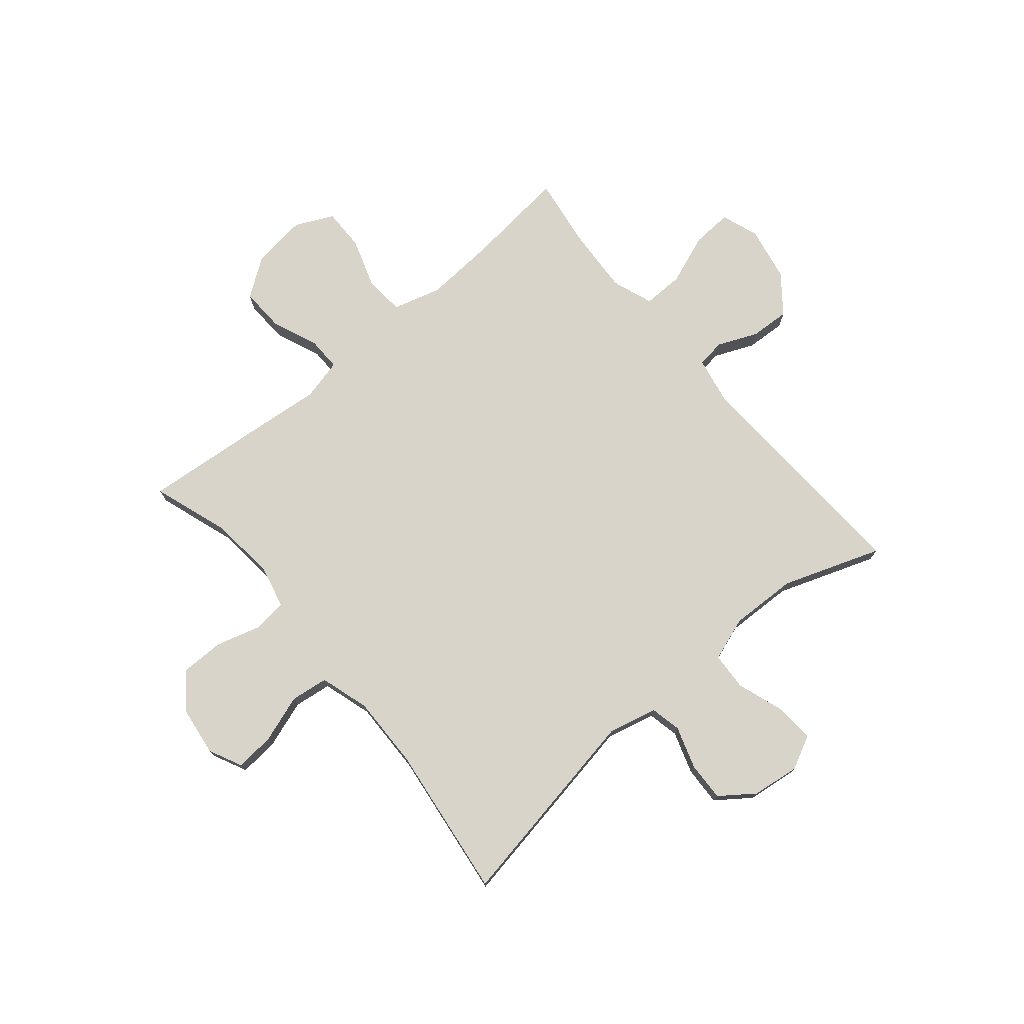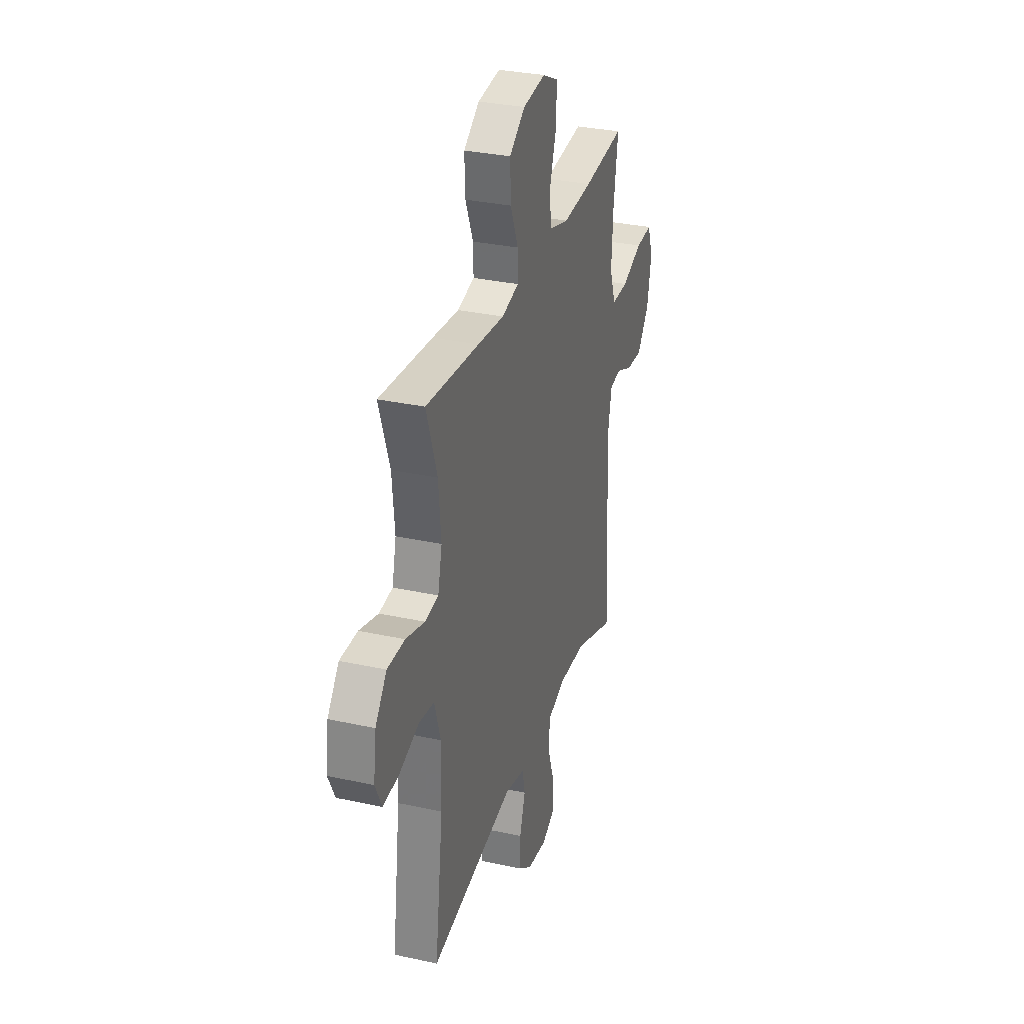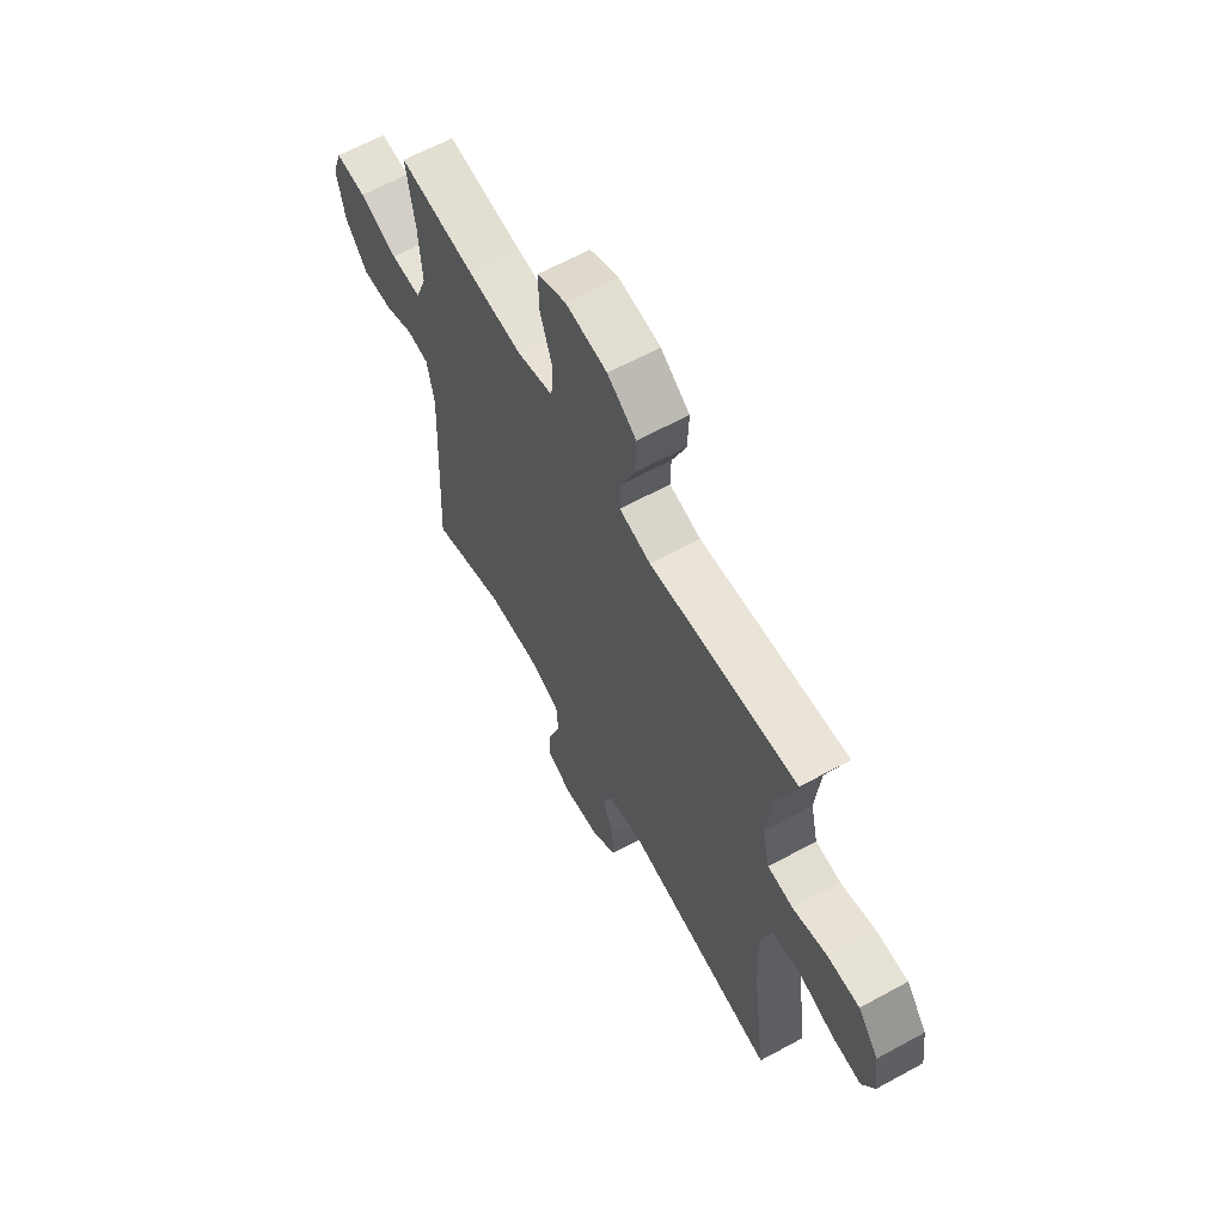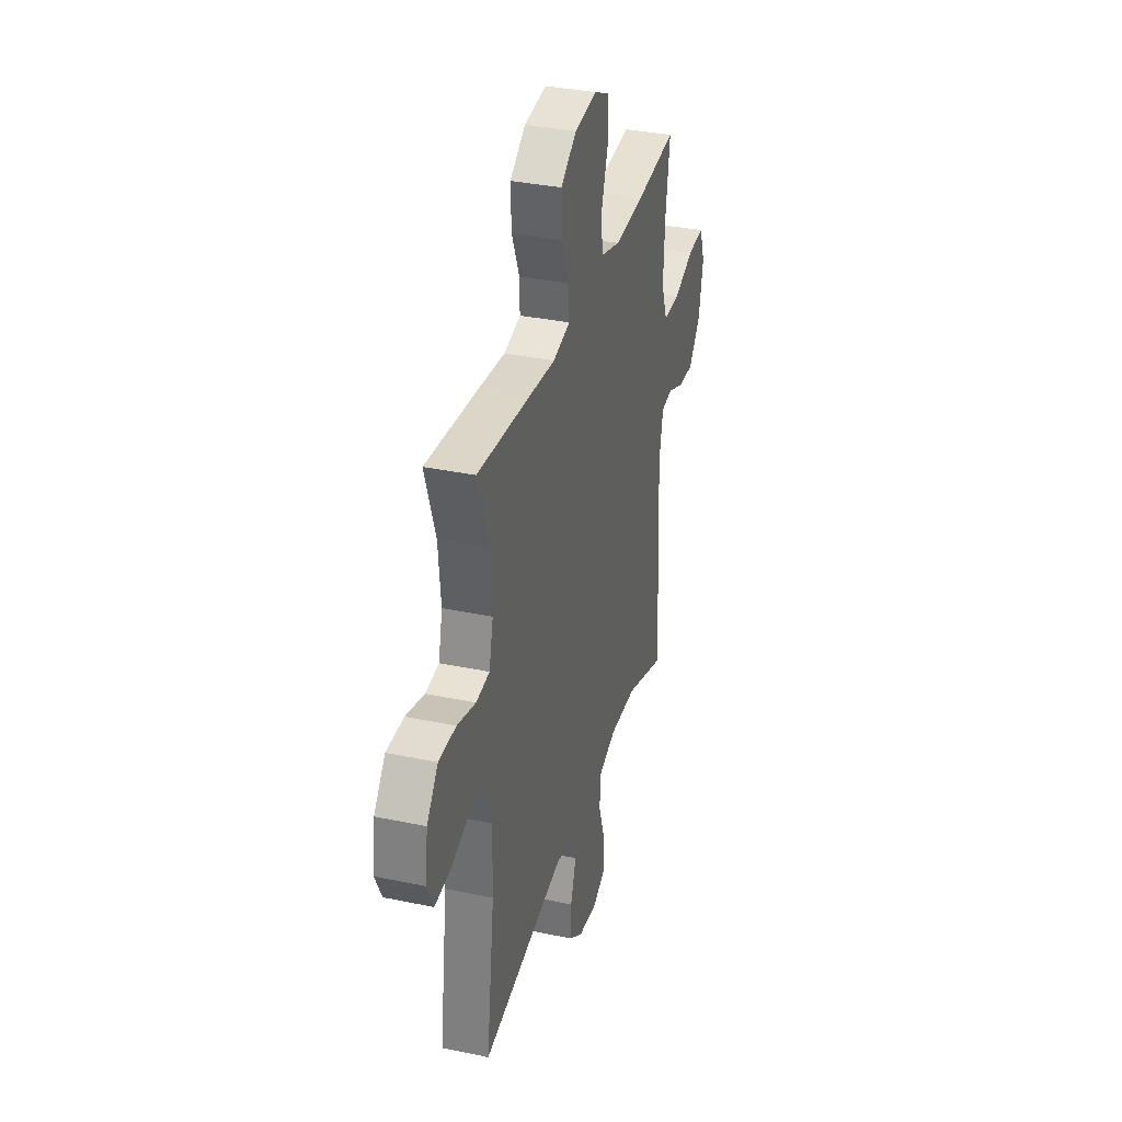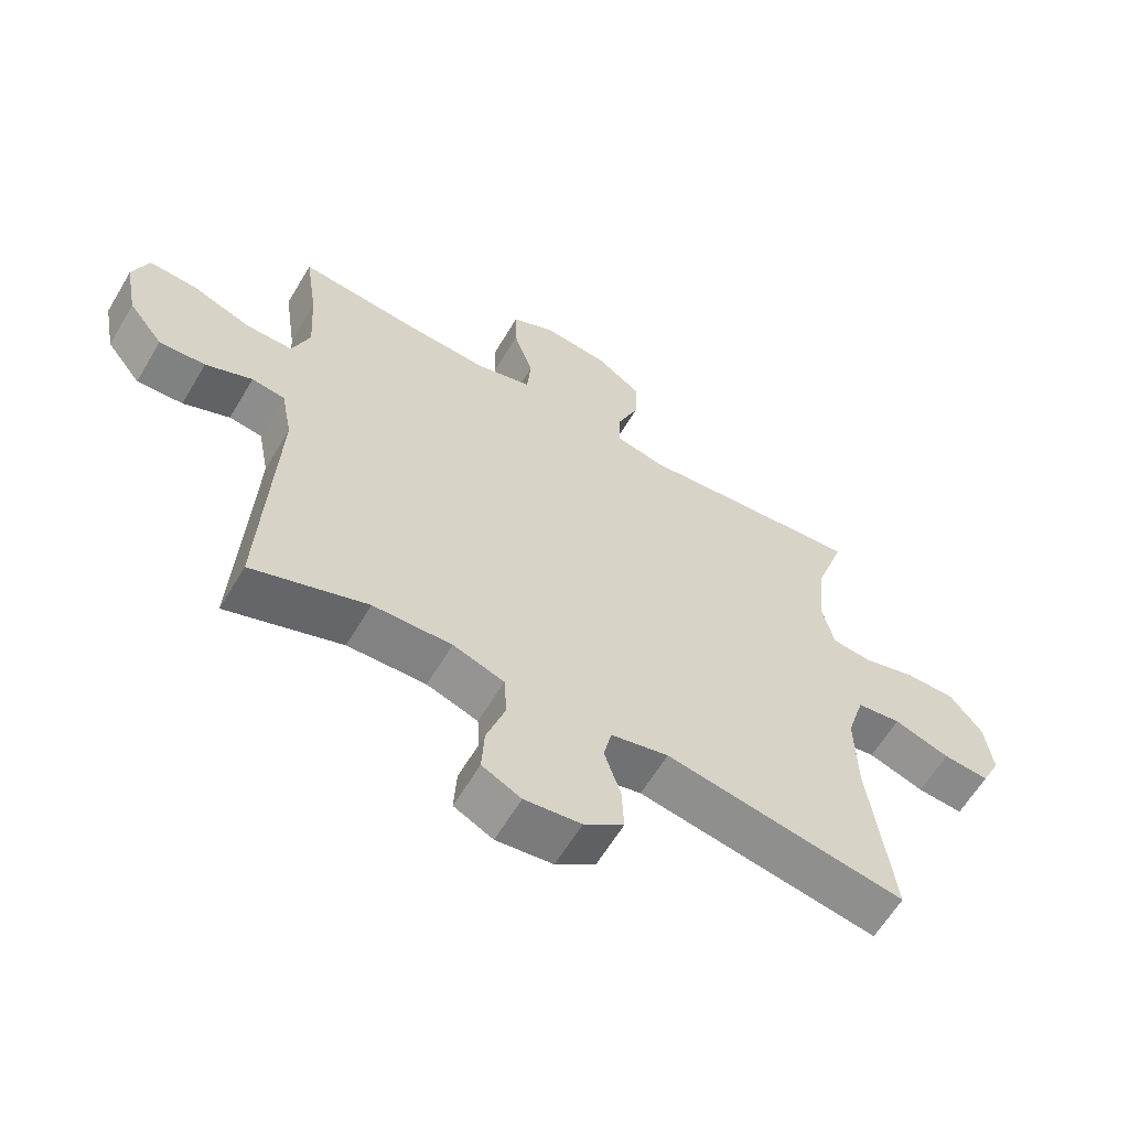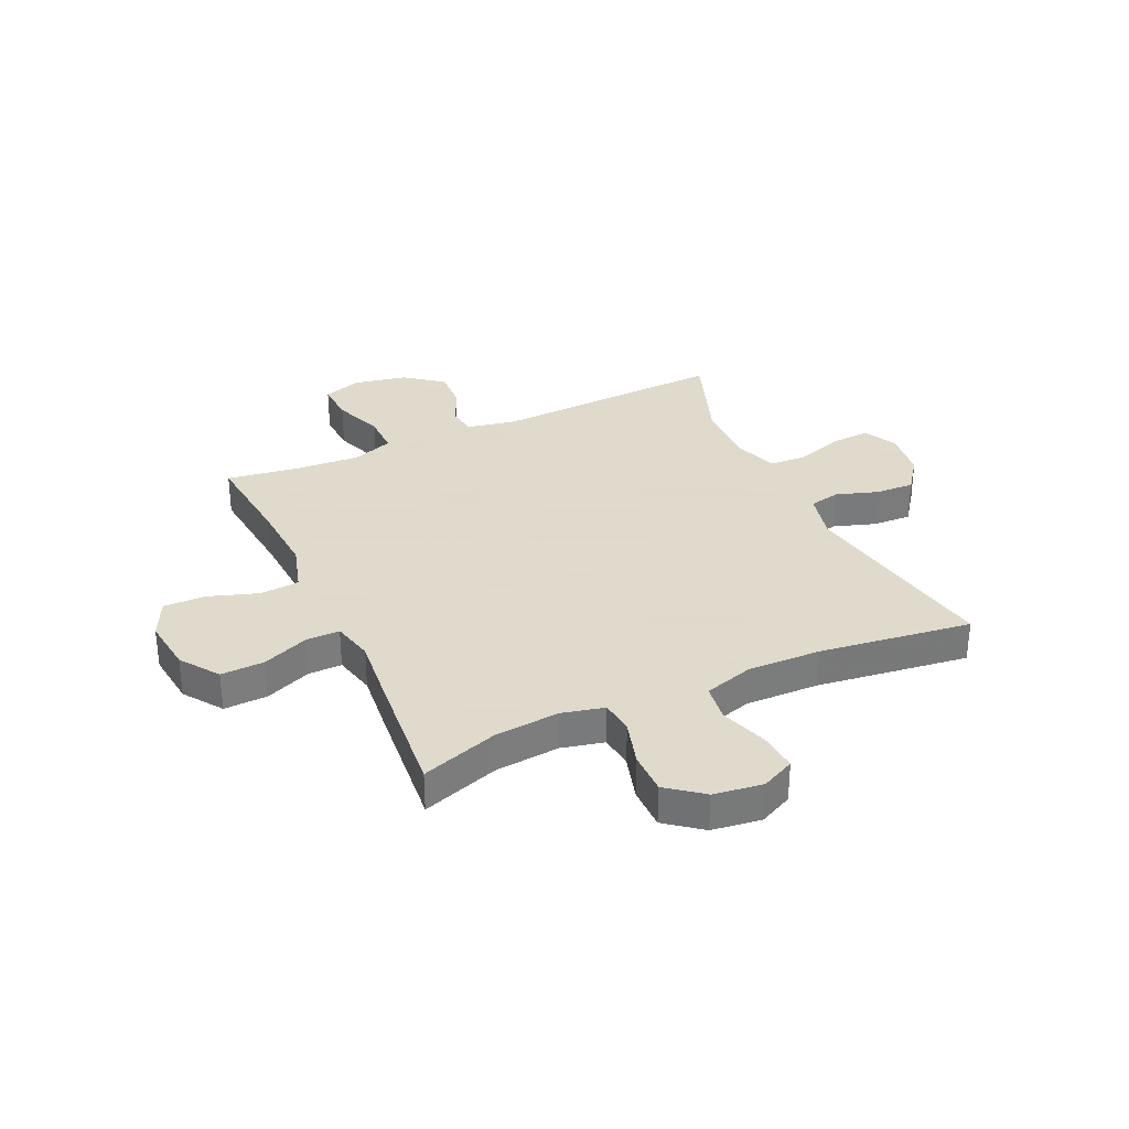
<metadata>
{"format":"obj","ext":"obj","renderer":"f3d","projection":"perspective","resolution":1024,"background":"white","views":[{"elev":75.4,"azim":139.9,"up":"+Y"},{"elev":31.5,"azim":107.3,"up":"+Z"},{"elev":63.3,"azim":61.1,"up":"+Z"},{"elev":34.5,"azim":105.8,"up":"+Z"},{"elev":-61.7,"azim":-30.7,"up":"+Z"},{"elev":32.4,"azim":65.4,"up":"+Y"}]}
</metadata>
<code>
v 0.5 0.07 0.5
v 0.453 0.07 0.361
v 0.442 0.07 0.244
v 0.46 0.07 0.167
v 0.52 0.07 0.16
v 0.603 0.07 0.184
v 0.68 0.07 0.184
v 0.73 0.07 0.12
v 0.742 0.07 0.031
v 0.713 0.07 -0.029
v 0.642 0.07 -0.023
v 0.556 0.07 0.006
v 0.488 0.07 -0.003
v 0.461 0.07 -0.092
v 0.464 0.07 -0.225
v 0.5 0.07 -0.5
v 0.13 0.07 -0.435
v 0.041 0.07 -0.456
v 0.029 0.07 -0.512
v 0.054 0.07 -0.588
v 0.057 0.07 -0.658
v -0.004 0.07 -0.703
v -0.091 0.07 -0.714
v -0.151 0.07 -0.684
v -0.147 0.07 -0.613
v -0.118 0.07 -0.527
v -0.122 0.07 -0.459
v -0.201 0.07 -0.432
v -0.322 0.07 -0.436
v -0.5 0.07 -0.5
v -0.479 0.07 -0.077
v -0.496 0.07 0.011
v -0.547 0.07 0.018
v -0.619 0.07 -0.013
v -0.69 0.07 -0.017
v -0.743 0.07 0.051
v -0.762 0.07 0.149
v -0.738 0.07 0.217
v -0.665 0.07 0.213
v -0.574 0.07 0.179
v -0.501 0.07 0.178
v -0.474 0.07 0.252
v -0.481 0.07 0.369
v -0.5 0.07 0.5
v -0.318 0.07 0.481
v -0.188 0.07 0.473
v -0.101 0.07 0.498
v -0.095 0.07 0.569
v -0.125 0.07 0.659
v -0.126 0.07 0.735
v -0.057 0.07 0.768
v 0.042 0.07 0.756
v 0.111 0.07 0.707
v 0.108 0.07 0.628
v 0.074 0.07 0.545
v 0.073 0.07 0.484
v 0.148 0.07 0.466
v 0.265 0.07 0.478
v 0.5 0 0.5
v 0.453 0 0.361
v 0.442 0 0.244
v 0.46 0 0.167
v 0.52 0 0.16
v 0.603 0 0.184
v 0.68 0 0.184
v 0.73 0 0.12
v 0.742 0 0.031
v 0.713 0 -0.029
v 0.642 0 -0.023
v 0.556 0 0.006
v 0.488 0 -0.003
v 0.461 0 -0.092
v 0.464 0 -0.225
v 0.5 0 -0.5
v 0.13 0 -0.435
v 0.041 0 -0.456
v 0.029 0 -0.512
v 0.054 0 -0.588
v 0.057 0 -0.658
v -0.004 0 -0.703
v -0.091 0 -0.714
v -0.151 0 -0.684
v -0.147 0 -0.613
v -0.118 0 -0.527
v -0.122 0 -0.459
v -0.201 0 -0.432
v -0.322 0 -0.436
v -0.5 0 -0.5
v -0.479 0 -0.077
v -0.496 0 0.011
v -0.547 0 0.018
v -0.619 0 -0.013
v -0.69 0 -0.017
v -0.743 0 0.051
v -0.762 0 0.149
v -0.738 0 0.217
v -0.665 0 0.213
v -0.574 0 0.179
v -0.501 0 0.178
v -0.474 0 0.252
v -0.481 0 0.369
v -0.5 0 0.5
v -0.318 0 0.481
v -0.188 0 0.473
v -0.101 0 0.498
v -0.095 0 0.569
v -0.125 0 0.659
v -0.126 0 0.735
v -0.057 0 0.768
v 0.042 0 0.756
v 0.111 0 0.707
v 0.108 0 0.628
v 0.074 0 0.545
v 0.073 0 0.484
v 0.148 0 0.466
v 0.265 0 0.478
f 57 58 1 2
f 56 57 2 3
f 52 53 54 55
f 52 55 56
f 51 52 56
f 48 49 50 51
f 47 48 51 56
f 46 47 56 3
f 43 44 45
f 42 43 45 46
f 41 42 46 3
f 37 38 39 40
f 37 40 41
f 33 34 35 36
f 32 33 36 37
f 29 30 31
f 28 29 31 32
f 27 28 32
f 23 24 25 26
f 23 26 27
f 22 23 27
f 19 20 21 22
f 19 22 27
f 18 19 27 32
f 15 16 17
f 14 15 17 18
f 13 14 18 32
f 9 10 11 12
f 5 6 7 8
f 4 5 8 9
f 37 41 3 4
f 12 13 32 37
f 4 9 12 37
f 60 59 116 115
f 61 60 115 114
f 113 112 111 110
f 114 113 110
f 114 110 109
f 109 108 107 106
f 114 109 106 105
f 61 114 105 104
f 103 102 101
f 104 103 101 100
f 61 104 100 99
f 98 97 96 95
f 99 98 95
f 94 93 92 91
f 95 94 91 90
f 89 88 87
f 90 89 87 86
f 90 86 85
f 84 83 82 81
f 85 84 81
f 85 81 80
f 80 79 78 77
f 85 80 77
f 90 85 77 76
f 75 74 73
f 76 75 73 72
f 90 76 72 71
f 70 69 68 67
f 66 65 64 63
f 67 66 63 62
f 62 61 99 95
f 95 90 71 70
f 95 70 67 62
f 1 59 60 2
f 2 60 61 3
f 3 61 62 4
f 4 62 63 5
f 5 63 64 6
f 6 64 65 7
f 7 65 66 8
f 8 66 67 9
f 9 67 68 10
f 10 68 69 11
f 11 69 70 12
f 12 70 71 13
f 13 71 72 14
f 14 72 73 15
f 15 73 74 16
f 16 74 75 17
f 17 75 76 18
f 18 76 77 19
f 19 77 78 20
f 20 78 79 21
f 21 79 80 22
f 22 80 81 23
f 23 81 82 24
f 24 82 83 25
f 25 83 84 26
f 26 84 85 27
f 27 85 86 28
f 28 86 87 29
f 29 87 88 30
f 30 88 89 31
f 31 89 90 32
f 32 90 91 33
f 33 91 92 34
f 34 92 93 35
f 35 93 94 36
f 36 94 95 37
f 37 95 96 38
f 38 96 97 39
f 39 97 98 40
f 40 98 99 41
f 41 99 100 42
f 42 100 101 43
f 43 101 102 44
f 44 102 103 45
f 45 103 104 46
f 46 104 105 47
f 47 105 106 48
f 48 106 107 49
f 49 107 108 50
f 50 108 109 51
f 51 109 110 52
f 52 110 111 53
f 53 111 112 54
f 54 112 113 55
f 55 113 114 56
f 56 114 115 57
f 57 115 116 58
f 58 116 59 1

</code>
